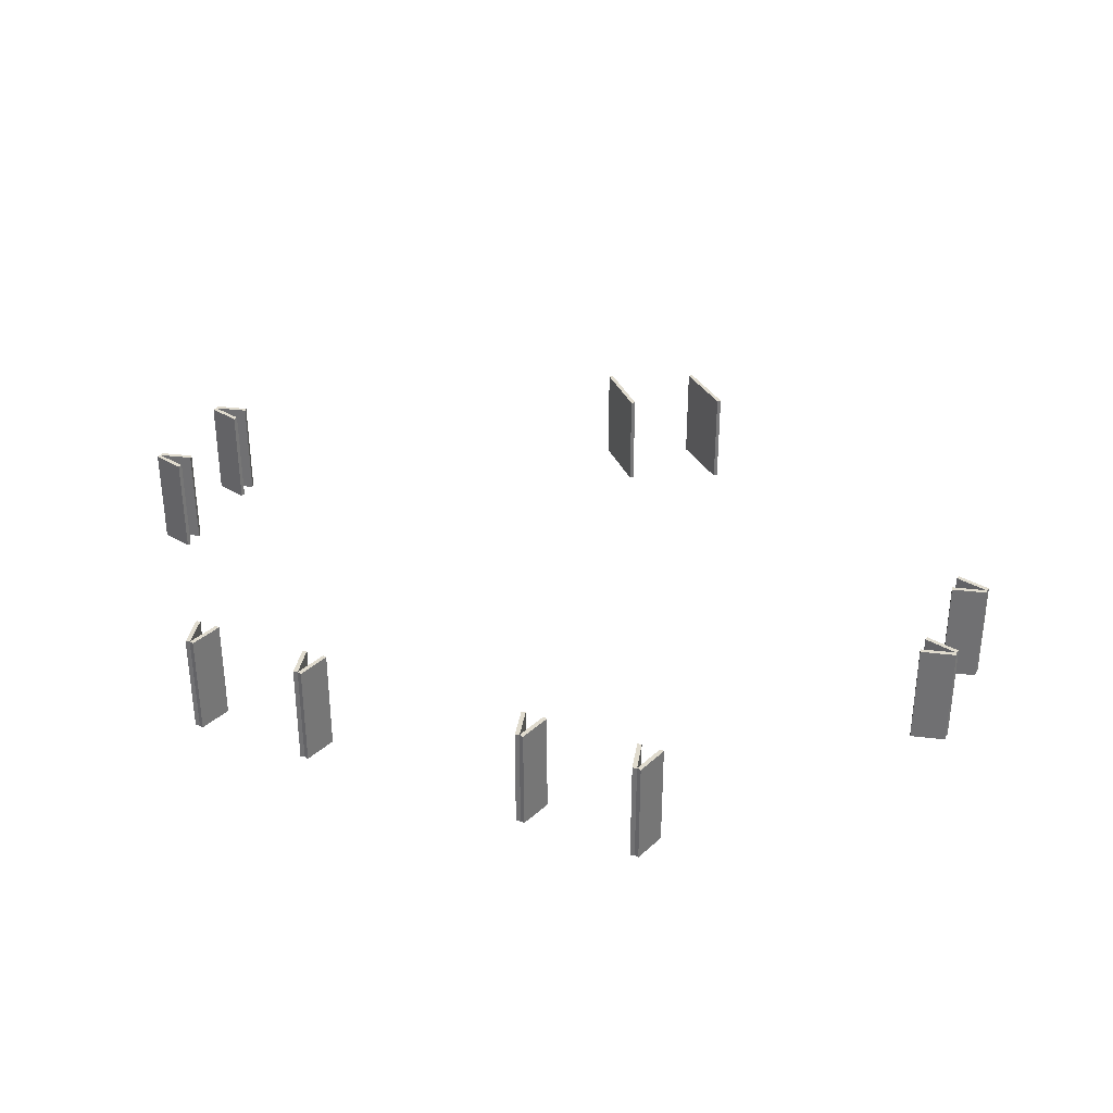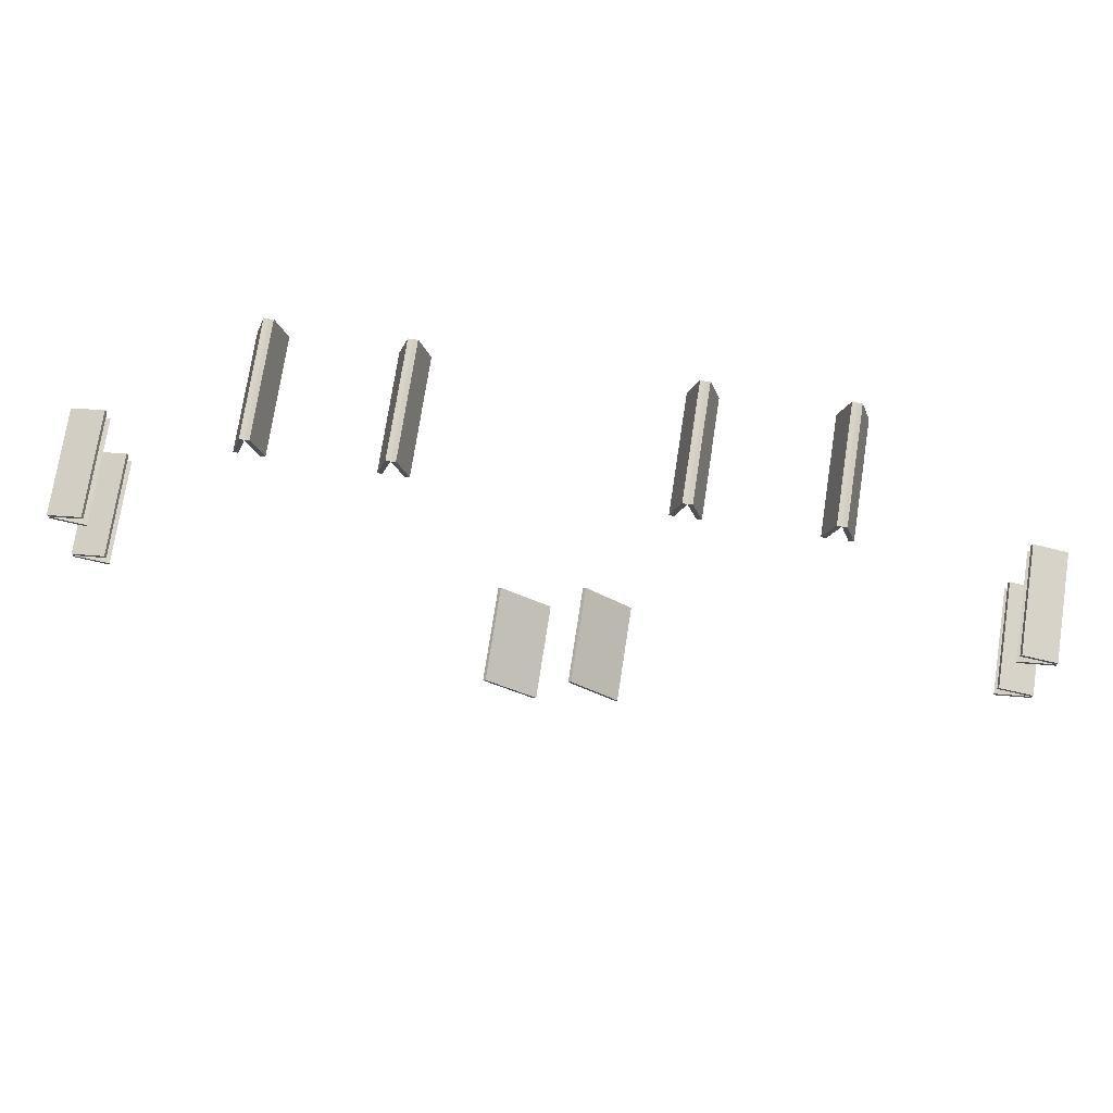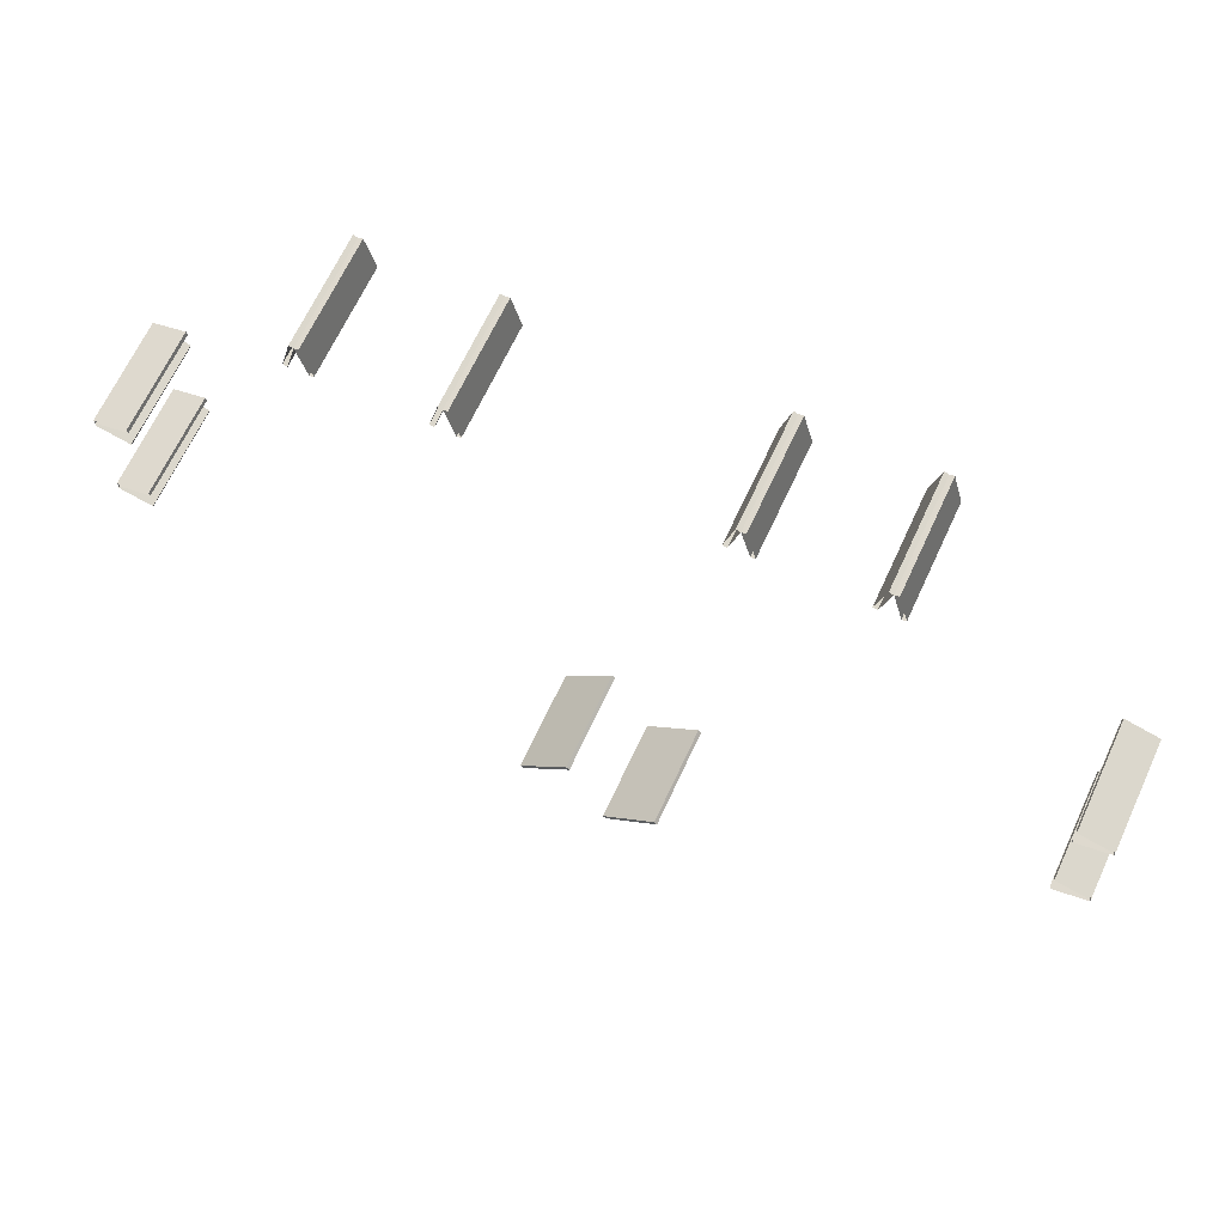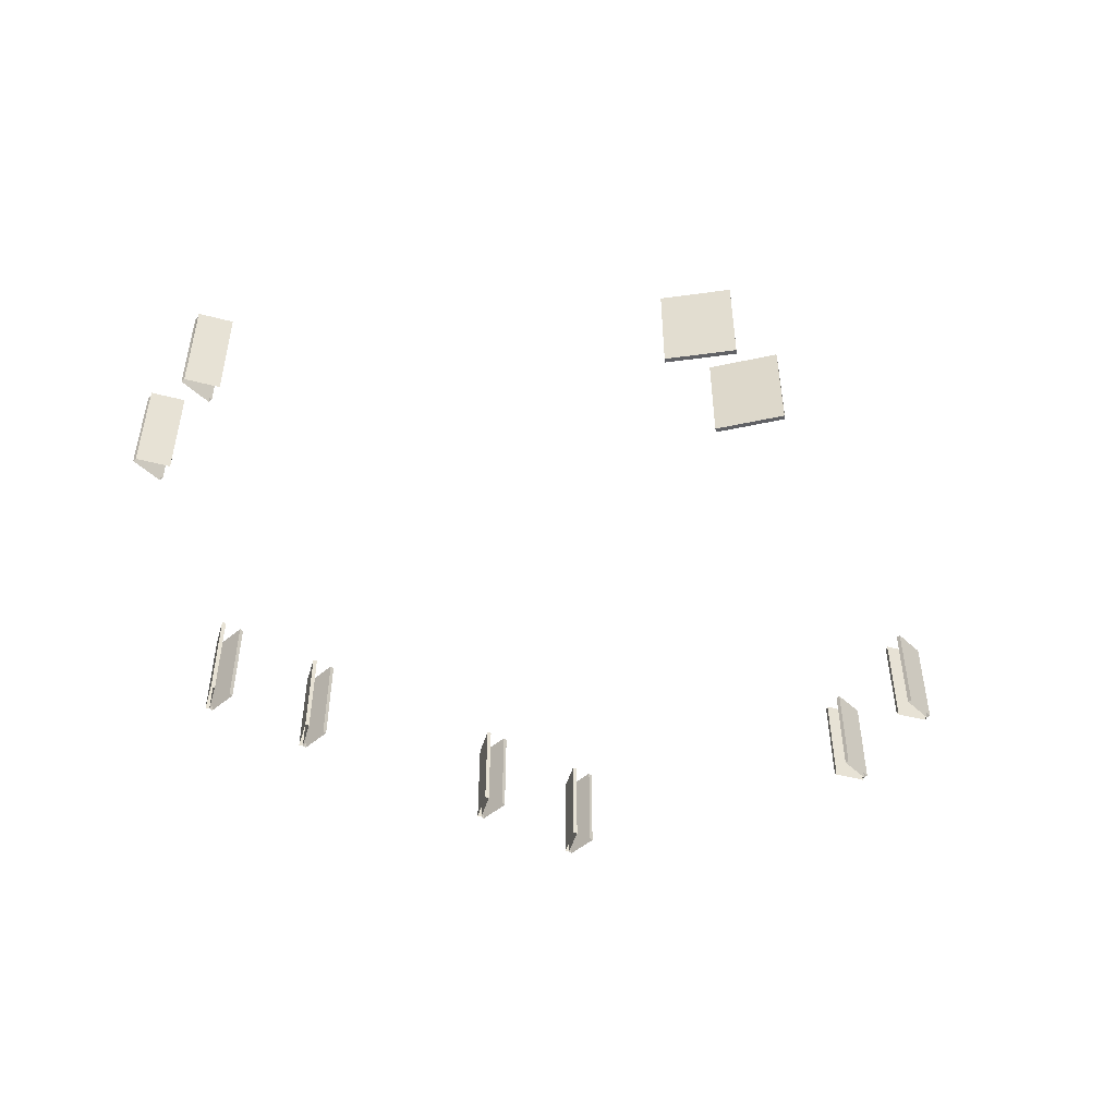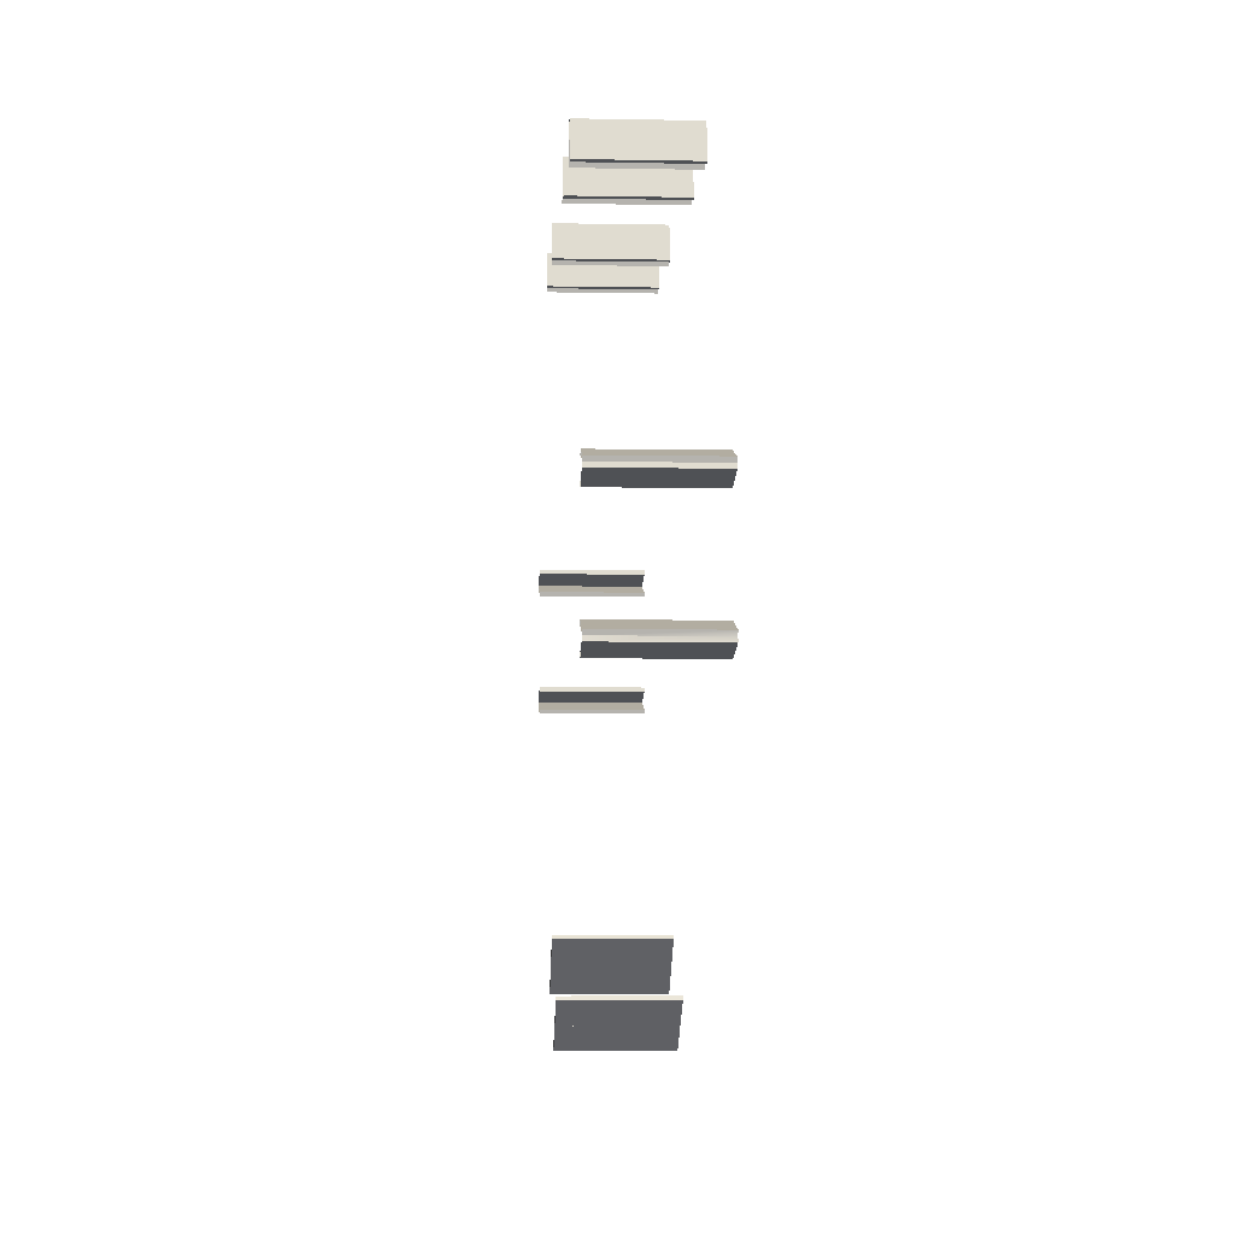
<metadata>
{"format":"obj","ext":"obj","renderer":"f3d","projection":"perspective","resolution":1024,"background":"white","views":[{"elev":33.6,"azim":-155.8,"up":"+Z"},{"elev":72.6,"azim":8.7,"up":"+Y"},{"elev":65.9,"azim":-155.3,"up":"+Y"},{"elev":-48.3,"azim":-31.3,"up":"+Z"},{"elev":-4.6,"azim":-93.5,"up":"+Y"}]}
</metadata>
<code>
g emperors_palace_palace_doors003
v 2.937 9.034 4.063
v 3.196 10 4.063
v 3.317 9.968 4.063
v 3.058 9.002 4.063
v 3.058 9.002 4.063
v 3.317 9.968 4.063
v 3.317 9.968 1.063
v 3.058 9.002 1.063
v 2.937 9.034 4.063
v 3.058 9.002 4.063
v 3.058 9.002 1.063
v 2.937 9.034 1.063
v 3.196 10 4.063
v 2.937 9.034 4.063
v 2.937 9.034 1.063
v 3.196 10 1.063
v 3.317 9.968 4.063
v 3.196 10 4.063
v 3.196 10 1.063
v 3.317 9.968 1.063
v 7.187 9.034 4.063
v 7.067 9.002 4.063
v 6.808 9.968 4.063
v 6.929 10 4.063
v 7.067 9.002 4.063
v 7.067 9.002 1.063
v 6.808 9.968 1.063
v 6.808 9.968 4.063
v 7.187 9.034 4.063
v 7.187 9.034 1.063
v 7.067 9.002 1.063
v 7.067 9.002 4.063
v 6.929 10 4.063
v 6.929 10 1.063
v 7.187 9.034 1.063
v 7.187 9.034 4.063
v 6.808 9.968 4.063
v 6.808 9.968 1.063
v 6.929 10 1.063
v 6.929 10 4.063
v -12.09 2 4.063
v -12.06 1.879 4.063
v -13.03 1.62 4.063
v -13.06 1.741 4.063
v -12.06 1.879 4.063
v -12.06 1.879 1.063
v -13.03 1.62 1.063
v -13.03 1.62 4.063
v -12.09 2 4.063
v -12.09 2 1.063
v -12.06 1.879 1.063
v -12.06 1.879 4.063
v -13.06 1.741 4.063
v -13.06 1.741 1.063
v -12.09 2 1.063
v -12.09 2 4.063
v -13.03 1.62 4.063
v -13.03 1.62 1.063
v -13.06 1.741 1.063
v -13.06 1.741 4.063
v -12.09 -2.125 4.063
v -13.06 -1.866 4.063
v -13.03 -1.745 4.063
v -12.06 -2.004 4.063
v -12.06 -2.004 4.063
v -13.03 -1.745 4.063
v -13.03 -1.745 1.063
v -12.06 -2.004 1.063
v -12.09 -2.125 4.063
v -12.06 -2.004 4.063
v -12.06 -2.004 1.063
v -12.09 -2.125 1.063
v -13.06 -1.866 4.063
v -12.09 -2.125 4.063
v -12.09 -2.125 1.063
v -13.06 -1.866 1.063
v -13.03 -1.745 4.063
v -13.06 -1.866 4.063
v -13.06 -1.866 1.063
v -13.03 -1.745 1.063
v 3.438 10 4.063
v 3.697 9.034 4.063
v 3.576 9.002 4.063
v 3.317 9.968 4.063
v 3.317 9.968 4.063
v 3.576 9.002 4.063
v 3.576 9.002 1.063
v 3.317 9.968 1.063
v 3.438 10 4.063
v 3.317 9.968 4.063
v 3.317 9.968 1.063
v 3.438 10 1.063
v 3.697 9.034 4.063
v 3.438 10 4.063
v 3.438 10 1.063
v 3.697 9.034 1.063
v 3.576 9.002 4.063
v 3.697 9.034 4.063
v 3.697 9.034 1.063
v 3.576 9.002 1.063
v 6.687 10 4.063
v 6.808 9.968 4.063
v 6.549 9.002 4.063
v 6.428 9.034 4.063
v 6.808 9.968 4.063
v 6.808 9.968 1.063
v 6.549 9.002 1.063
v 6.549 9.002 4.063
v 6.687 10 4.063
v 6.687 10 1.063
v 6.808 9.968 1.063
v 6.808 9.968 4.063
v 6.428 9.034 4.063
v 6.428 9.034 1.063
v 6.687 10 1.063
v 6.687 10 4.063
v 6.549 9.002 4.063
v 6.549 9.002 1.063
v 6.428 9.034 1.063
v 6.428 9.034 4.063
v 12.31 -2.125 4.063
v 12.28 -2.004 4.063
v 13.25 -1.745 4.063
v 13.28 -1.866 4.063
v 12.28 -2.004 4.063
v 12.28 -2.004 1.063
v 13.25 -1.745 1.063
v 13.25 -1.745 4.063
v 12.31 -2.125 4.063
v 12.31 -2.125 1.063
v 12.28 -2.004 1.063
v 12.28 -2.004 4.063
v 13.28 -1.866 4.063
v 13.28 -1.866 1.063
v 12.31 -2.125 1.063
v 12.31 -2.125 4.063
v 13.25 -1.745 4.063
v 13.25 -1.745 1.063
v 13.28 -1.866 1.063
v 13.28 -1.866 4.063
v 12.31 2 4.063
v 13.28 1.741 4.063
v 13.25 1.62 4.063
v 12.28 1.879 4.063
v 12.28 1.879 4.063
v 13.25 1.62 4.063
v 13.25 1.62 1.063
v 12.28 1.879 1.063
v 12.31 2 4.063
v 12.28 1.879 4.063
v 12.28 1.879 1.063
v 12.31 2 1.063
v 13.28 1.741 4.063
v 12.31 2 4.063
v 12.31 2 1.063
v 13.28 1.741 1.063
v 13.25 1.62 4.063
v 13.28 1.741 4.063
v 13.28 1.741 1.063
v 13.25 1.62 1.063
v -13.06 1.5 4.063
v -13.03 1.62 4.063
v -12.06 1.362 4.063
v -12.09 1.241 4.063
v -13.03 1.62 4.063
v -13.03 1.62 1.063
v -12.06 1.362 1.063
v -12.06 1.362 4.063
v -13.06 1.5 4.063
v -13.06 1.5 1.063
v -13.03 1.62 1.063
v -13.03 1.62 4.063
v -12.09 1.241 4.063
v -12.09 1.241 1.063
v -13.06 1.5 1.063
v -13.06 1.5 4.063
v -12.06 1.362 4.063
v -12.06 1.362 1.063
v -12.09 1.241 1.063
v -12.09 1.241 4.063
v -13.06 -1.625 4.063
v -12.09 -1.366 4.063
v -12.06 -1.487 4.063
v -13.03 -1.745 4.063
v -13.03 -1.745 4.063
v -12.06 -1.487 4.063
v -12.06 -1.487 1.063
v -13.03 -1.745 1.063
v -13.06 -1.625 4.063
v -13.03 -1.745 4.063
v -13.03 -1.745 1.063
v -13.06 -1.625 1.063
v -12.09 -1.366 4.063
v -13.06 -1.625 4.063
v -13.06 -1.625 1.063
v -12.09 -1.366 1.063
v -12.06 -1.487 4.063
v -12.09 -1.366 4.063
v -12.09 -1.366 1.063
v -12.06 -1.487 1.063
v 13.28 -1.625 4.063
v 13.25 -1.745 4.063
v 12.28 -1.487 4.063
v 12.31 -1.366 4.063
v 13.25 -1.745 4.063
v 13.25 -1.745 1.063
v 12.28 -1.487 1.063
v 12.28 -1.487 4.063
v 13.28 -1.625 4.063
v 13.28 -1.625 1.063
v 13.25 -1.745 1.063
v 13.25 -1.745 4.063
v 12.31 -1.366 4.063
v 12.31 -1.366 1.063
v 13.28 -1.625 1.063
v 13.28 -1.625 4.063
v 12.28 -1.487 4.063
v 12.28 -1.487 1.063
v 12.31 -1.366 1.063
v 12.31 -1.366 4.063
v 13.28 1.5 4.063
v 12.31 1.241 4.063
v 12.28 1.362 4.063
v 13.25 1.62 4.063
v 13.25 1.62 4.063
v 12.28 1.362 4.063
v 12.28 1.362 1.063
v 13.25 1.62 1.063
v 13.28 1.5 4.063
v 13.25 1.62 4.063
v 13.25 1.62 1.063
v 13.28 1.5 1.063
v 12.31 1.241 4.063
v 13.28 1.5 4.063
v 13.28 1.5 1.063
v 12.31 1.241 1.063
v 12.28 1.362 4.063
v 12.31 1.241 4.063
v 12.31 1.241 1.063
v 12.28 1.362 1.063
v -7.188 9.034 4.063
v -6.929 10 4.063
v -6.808 9.968 4.063
v -7.067 9.002 4.063
v -7.067 9.002 4.063
v -6.808 9.968 4.063
v -6.808 9.968 1.063
v -7.067 9.002 1.063
v -7.188 9.034 4.063
v -7.067 9.002 4.063
v -7.067 9.002 1.063
v -7.188 9.034 1.063
v -6.929 10 4.063
v -7.188 9.034 4.063
v -7.188 9.034 1.063
v -6.929 10 1.063
v -6.808 9.968 4.063
v -6.929 10 4.063
v -6.929 10 1.063
v -6.808 9.968 1.063
v -3.063 9.034 4.063
v -3.183 9.002 4.063
v -3.442 9.968 4.063
v -3.321 10 4.063
v -3.183 9.002 4.063
v -3.183 9.002 1.063
v -3.442 9.968 1.063
v -3.442 9.968 4.063
v -3.063 9.034 4.063
v -3.063 9.034 1.063
v -3.183 9.002 1.063
v -3.183 9.002 4.063
v -3.321 10 4.063
v -3.321 10 1.063
v -3.063 9.034 1.063
v -3.063 9.034 4.063
v -3.442 9.968 4.063
v -3.442 9.968 1.063
v -3.321 10 1.063
v -3.321 10 4.063
v -6.687 10 4.063
v -6.428 9.034 4.063
v -6.549 9.002 4.063
v -6.808 9.968 4.063
v -6.808 9.968 4.063
v -6.549 9.002 4.063
v -6.549 9.002 1.063
v -6.808 9.968 1.063
v -6.687 10 4.063
v -6.808 9.968 4.063
v -6.808 9.968 1.063
v -6.687 10 1.063
v -6.428 9.034 4.063
v -6.687 10 4.063
v -6.687 10 1.063
v -6.428 9.034 1.063
v -6.549 9.002 4.063
v -6.428 9.034 4.063
v -6.428 9.034 1.063
v -6.549 9.002 1.063
v -3.563 10 4.063
v -3.442 9.968 4.063
v -3.701 9.002 4.063
v -3.822 9.034 4.063
v -3.442 9.968 4.063
v -3.442 9.968 1.063
v -3.701 9.002 1.063
v -3.701 9.002 4.063
v -3.563 10 4.063
v -3.563 10 1.063
v -3.442 9.968 1.063
v -3.442 9.968 4.063
v -3.822 9.034 4.063
v -3.822 9.034 1.063
v -3.563 10 1.063
v -3.563 10 4.063
v -3.701 9.002 4.063
v -3.701 9.002 1.063
v -3.822 9.034 1.063
v -3.822 9.034 4.063
v -1.919 -9.371 1
v -1.153 -10.01 1
v -1.073 -9.918 1
v -1.839 -9.275 1
v -1.919 -9.371 3.938
v -1.839 -9.275 3.938
v -1.073 -9.918 3.938
v -1.153 -10.01 3.938
v -1.839 -9.275 3.938
v -1.839 -9.275 1
v -1.073 -9.918 1
v -1.073 -9.918 3.938
v -1.919 -9.371 3.938
v -1.919 -9.371 1
v -1.839 -9.275 1
v -1.839 -9.275 3.938
v -1.153 -10.01 3.938
v -1.153 -10.01 1
v -1.919 -9.371 1
v -1.919 -9.371 3.938
v -1.073 -9.918 3.938
v -1.073 -9.918 1
v -1.153 -10.01 1
v -1.153 -10.01 3.938
v -0.3067 -10.56 1
v -1.073 -9.918 1
v -1.153 -10.01 1
v -0.387 -10.66 1
v -0.3067 -10.56 3.938
v -0.387 -10.66 3.938
v -1.153 -10.01 3.938
v -1.073 -9.918 3.938
v -0.387 -10.66 3.938
v -0.387 -10.66 1
v -1.153 -10.01 1
v -1.153 -10.01 3.938
v -0.3067 -10.56 3.938
v -0.3067 -10.56 1
v -0.387 -10.66 1
v -0.387 -10.66 3.938
v -1.073 -9.918 3.938
v -1.073 -9.918 1
v -0.3067 -10.56 1
v -0.3067 -10.56 3.938
v -1.153 -10.01 3.938
v -1.153 -10.01 1
v -1.073 -9.918 1
v -1.073 -9.918 3.938
v 0.6737 -8.061 1
v 1.381 -8.768 1
v 1.469 -8.679 1
v 0.7621 -7.972 1
v 0.6737 -8.061 3.938
v 0.7621 -7.972 3.938
v 1.469 -8.679 3.938
v 1.381 -8.768 3.938
v 0.7621 -7.972 3.938
v 0.7621 -7.972 1
v 1.469 -8.679 1
v 1.469 -8.679 3.938
v 0.6737 -8.061 3.938
v 0.6737 -8.061 1
v 0.7621 -7.972 1
v 0.7621 -7.972 3.938
v 1.381 -8.768 3.938
v 1.381 -8.768 1
v 0.6737 -8.061 1
v 0.6737 -8.061 3.938
v 1.469 -8.679 3.938
v 1.469 -8.679 1
v 1.381 -8.768 1
v 1.381 -8.768 3.938
v 2.176 -9.386 1
v 1.469 -8.679 1
v 1.381 -8.768 1
v 2.088 -9.475 1
v 2.176 -9.386 3.938
v 2.088 -9.475 3.938
v 1.381 -8.768 3.938
v 1.469 -8.679 3.938
v 2.088 -9.475 3.938
v 2.088 -9.475 1
v 1.381 -8.768 1
v 1.381 -8.768 3.938
v 2.176 -9.386 3.938
v 2.176 -9.386 1
v 2.088 -9.475 1
v 2.088 -9.475 3.938
v 1.469 -8.679 3.938
v 1.469 -8.679 1
v 2.176 -9.386 1
v 2.176 -9.386 3.938
v 1.381 -8.768 3.938
v 1.381 -8.768 1
v 1.469 -8.679 1
v 1.469 -8.679 3.938
g emperors_palace_palace_doors003_0
f 3 2 1
f 4 3 1
f 7 6 5
f 8 7 5
f 11 10 9
f 12 11 9
f 15 14 13
f 16 15 13
f 19 18 17
f 20 19 17
f 23 22 21
f 24 23 21
f 27 26 25
f 28 27 25
f 31 30 29
f 32 31 29
f 35 34 33
f 36 35 33
f 39 38 37
f 40 39 37
f 43 42 41
f 44 43 41
f 47 46 45
f 48 47 45
f 51 50 49
f 52 51 49
f 55 54 53
f 56 55 53
f 59 58 57
f 60 59 57
f 63 62 61
f 64 63 61
f 67 66 65
f 68 67 65
f 71 70 69
f 72 71 69
f 75 74 73
f 76 75 73
f 79 78 77
f 80 79 77
f 83 82 81
f 84 83 81
f 87 86 85
f 88 87 85
f 91 90 89
f 92 91 89
f 95 94 93
f 96 95 93
f 99 98 97
f 100 99 97
f 103 102 101
f 104 103 101
f 107 106 105
f 108 107 105
f 111 110 109
f 112 111 109
f 115 114 113
f 116 115 113
f 119 118 117
f 120 119 117
f 123 122 121
f 124 123 121
f 127 126 125
f 128 127 125
f 131 130 129
f 132 131 129
f 135 134 133
f 136 135 133
f 139 138 137
f 140 139 137
f 143 142 141
f 144 143 141
f 147 146 145
f 148 147 145
f 151 150 149
f 152 151 149
f 155 154 153
f 156 155 153
f 159 158 157
f 160 159 157
f 163 162 161
f 164 163 161
f 167 166 165
f 168 167 165
f 171 170 169
f 172 171 169
f 175 174 173
f 176 175 173
f 179 178 177
f 180 179 177
f 183 182 181
f 184 183 181
f 187 186 185
f 188 187 185
f 191 190 189
f 192 191 189
f 195 194 193
f 196 195 193
f 199 198 197
f 200 199 197
f 203 202 201
f 204 203 201
f 207 206 205
f 208 207 205
f 211 210 209
f 212 211 209
f 215 214 213
f 216 215 213
f 219 218 217
f 220 219 217
f 223 222 221
f 224 223 221
f 227 226 225
f 228 227 225
f 231 230 229
f 232 231 229
f 235 234 233
f 236 235 233
f 239 238 237
f 240 239 237
f 243 242 241
f 244 243 241
f 247 246 245
f 248 247 245
f 251 250 249
f 252 251 249
f 255 254 253
f 256 255 253
f 259 258 257
f 260 259 257
f 263 262 261
f 264 263 261
f 267 266 265
f 268 267 265
f 271 270 269
f 272 271 269
f 275 274 273
f 276 275 273
f 279 278 277
f 280 279 277
f 283 282 281
f 284 283 281
f 287 286 285
f 288 287 285
f 291 290 289
f 292 291 289
f 295 294 293
f 296 295 293
f 299 298 297
f 300 299 297
f 303 302 301
f 304 303 301
f 307 306 305
f 308 307 305
f 311 310 309
f 312 311 309
f 315 314 313
f 316 315 313
f 319 318 317
f 320 319 317
f 323 322 321
f 324 323 321
f 327 326 325
f 328 327 325
f 331 330 329
f 332 331 329
f 335 334 333
f 336 335 333
f 339 338 337
f 340 339 337
f 343 342 341
f 344 343 341
f 347 346 345
f 348 347 345
f 351 350 349
f 352 351 349
f 355 354 353
f 356 355 353
f 359 358 357
f 360 359 357
f 363 362 361
f 364 363 361
f 367 366 365
f 368 367 365
f 371 370 369
f 372 371 369
f 375 374 373
f 376 375 373
f 379 378 377
f 380 379 377
f 383 382 381
f 384 383 381
f 387 386 385
f 388 387 385
f 391 390 389
f 392 391 389
f 395 394 393
f 396 395 393
f 399 398 397
f 400 399 397
f 403 402 401
f 404 403 401
f 407 406 405
f 408 407 405
f 411 410 409
f 412 411 409
f 415 414 413
f 416 415 413

</code>
